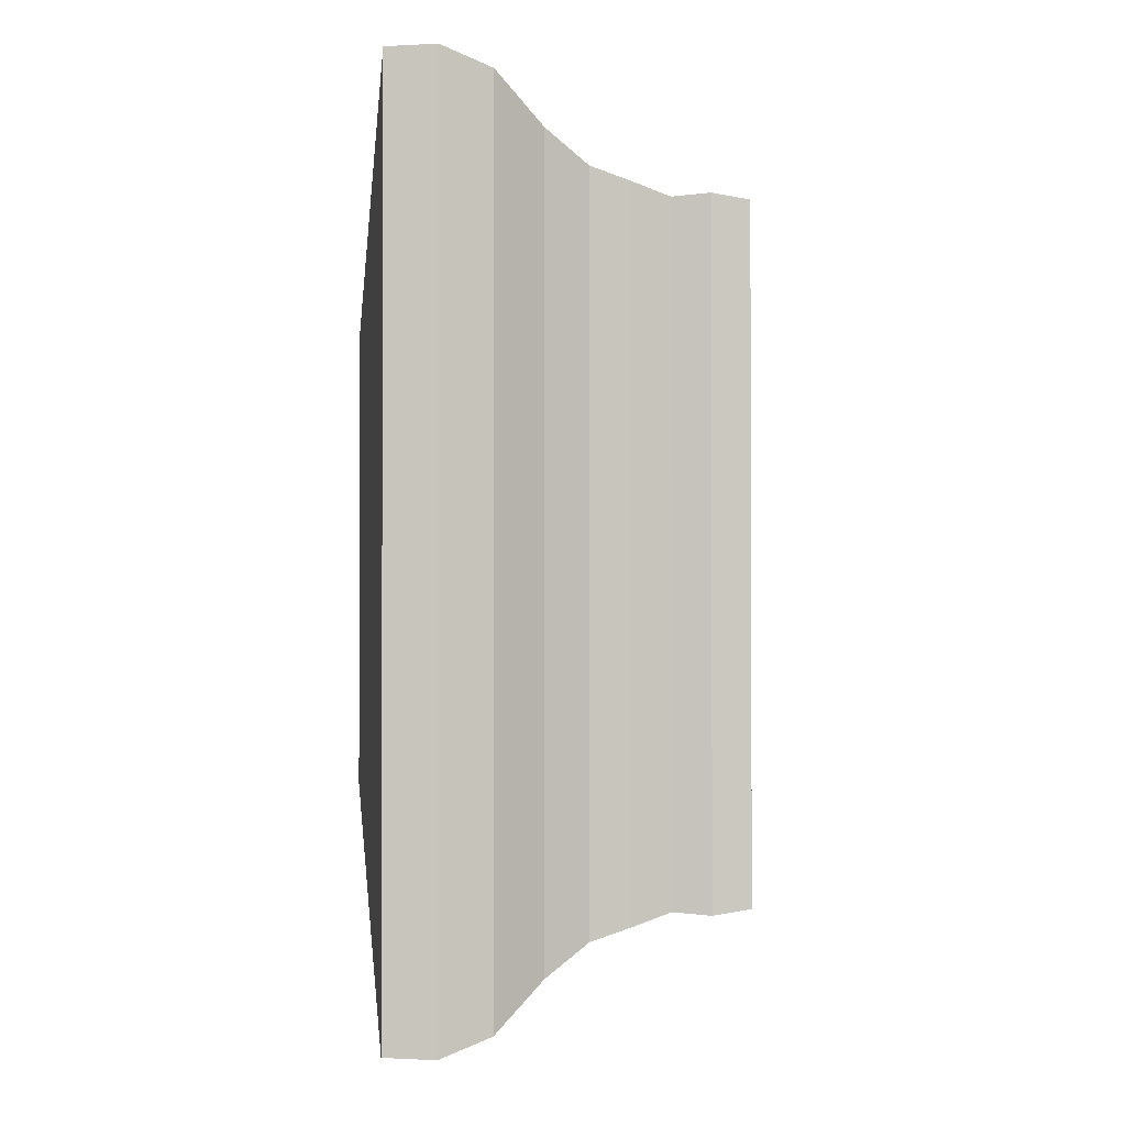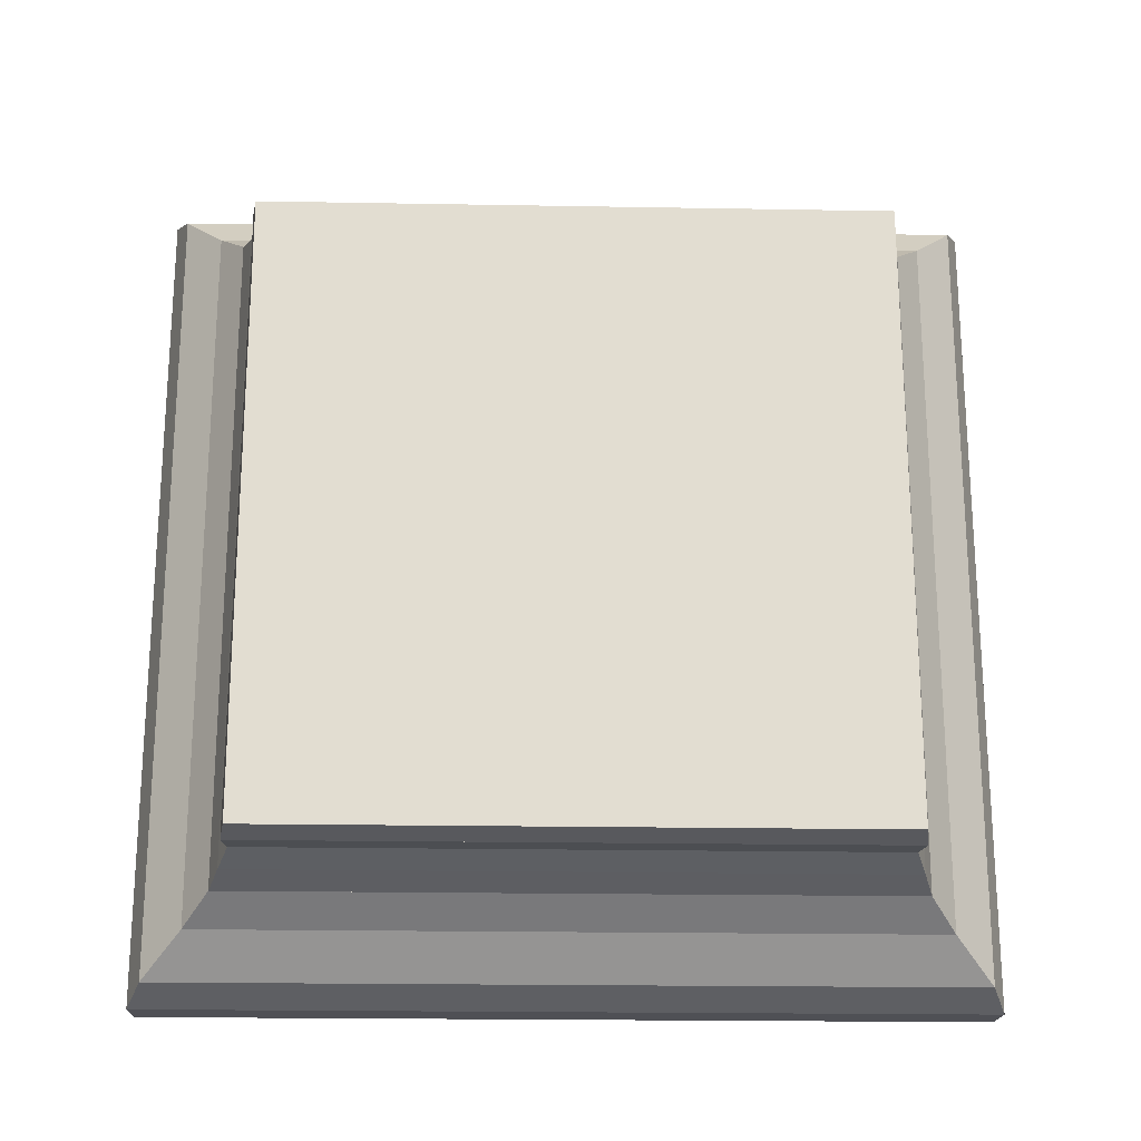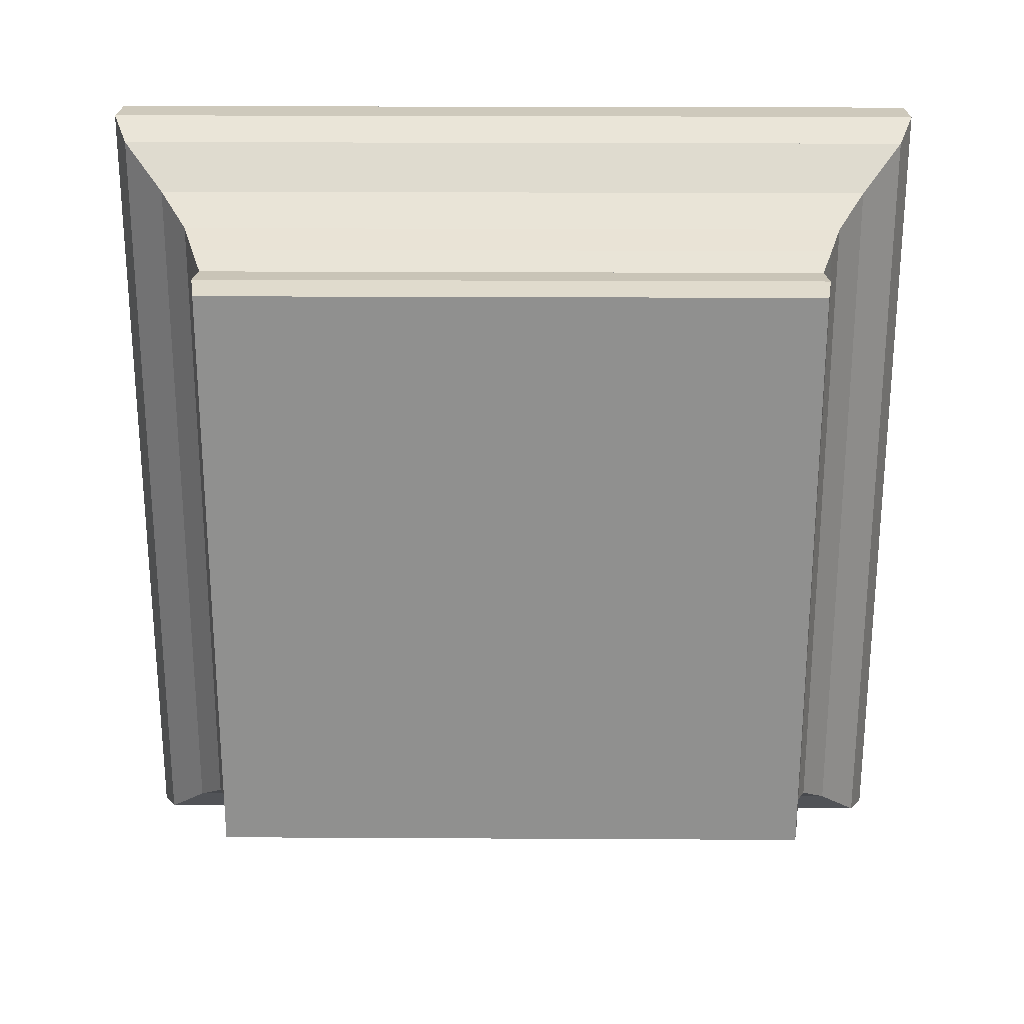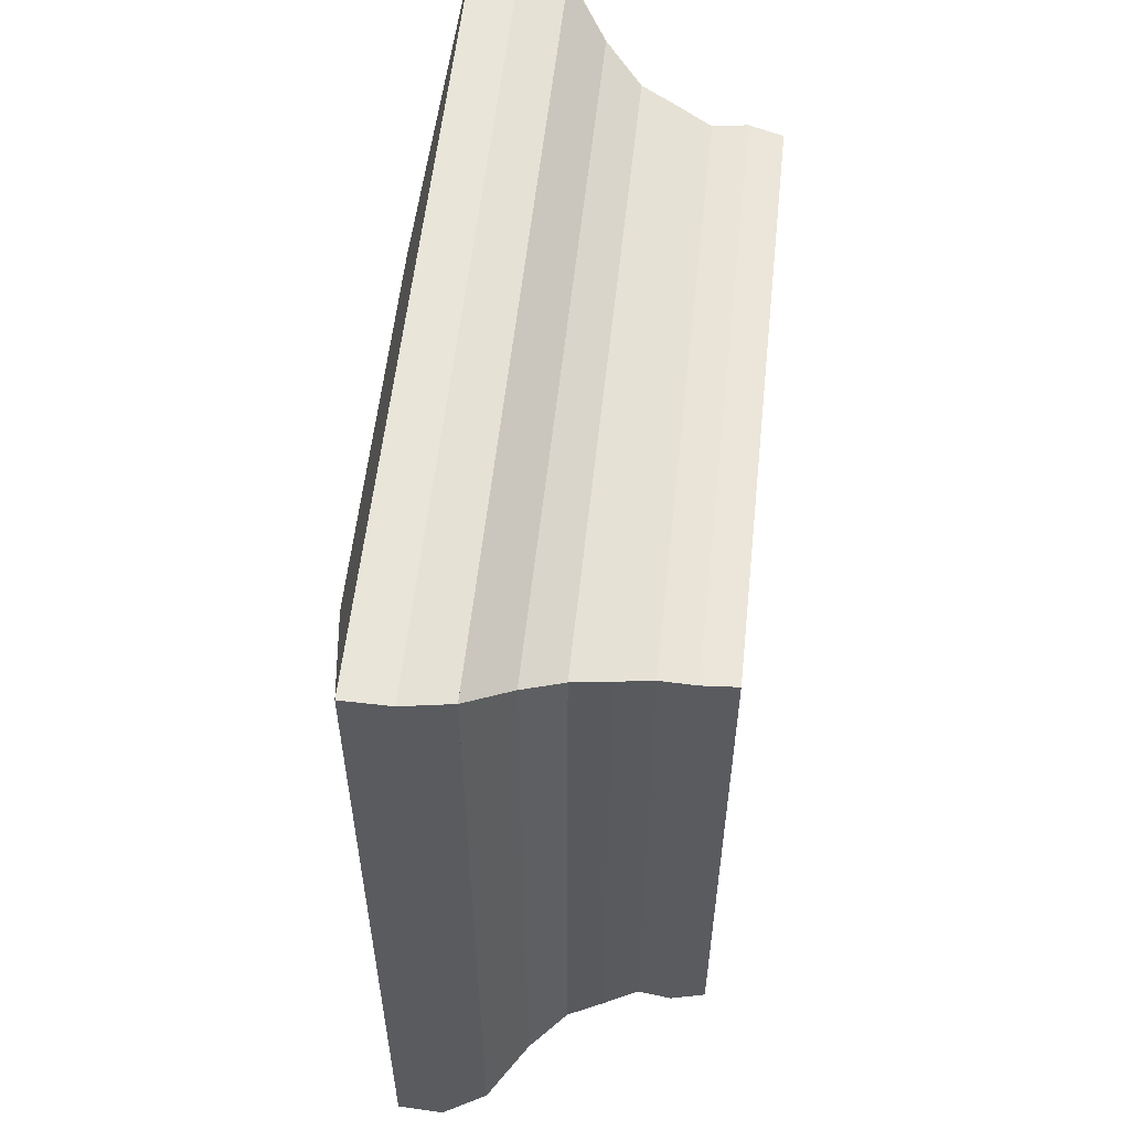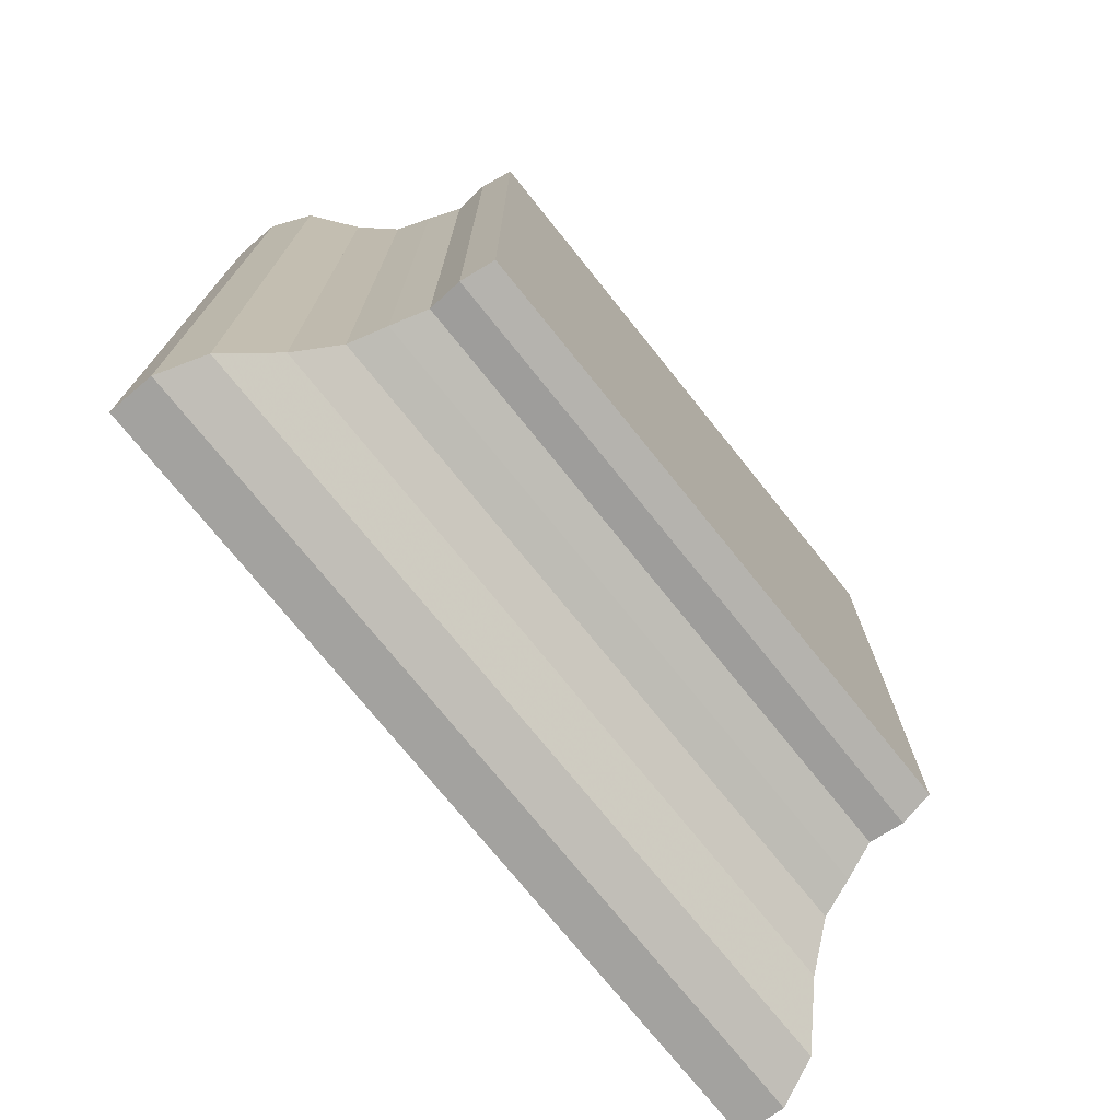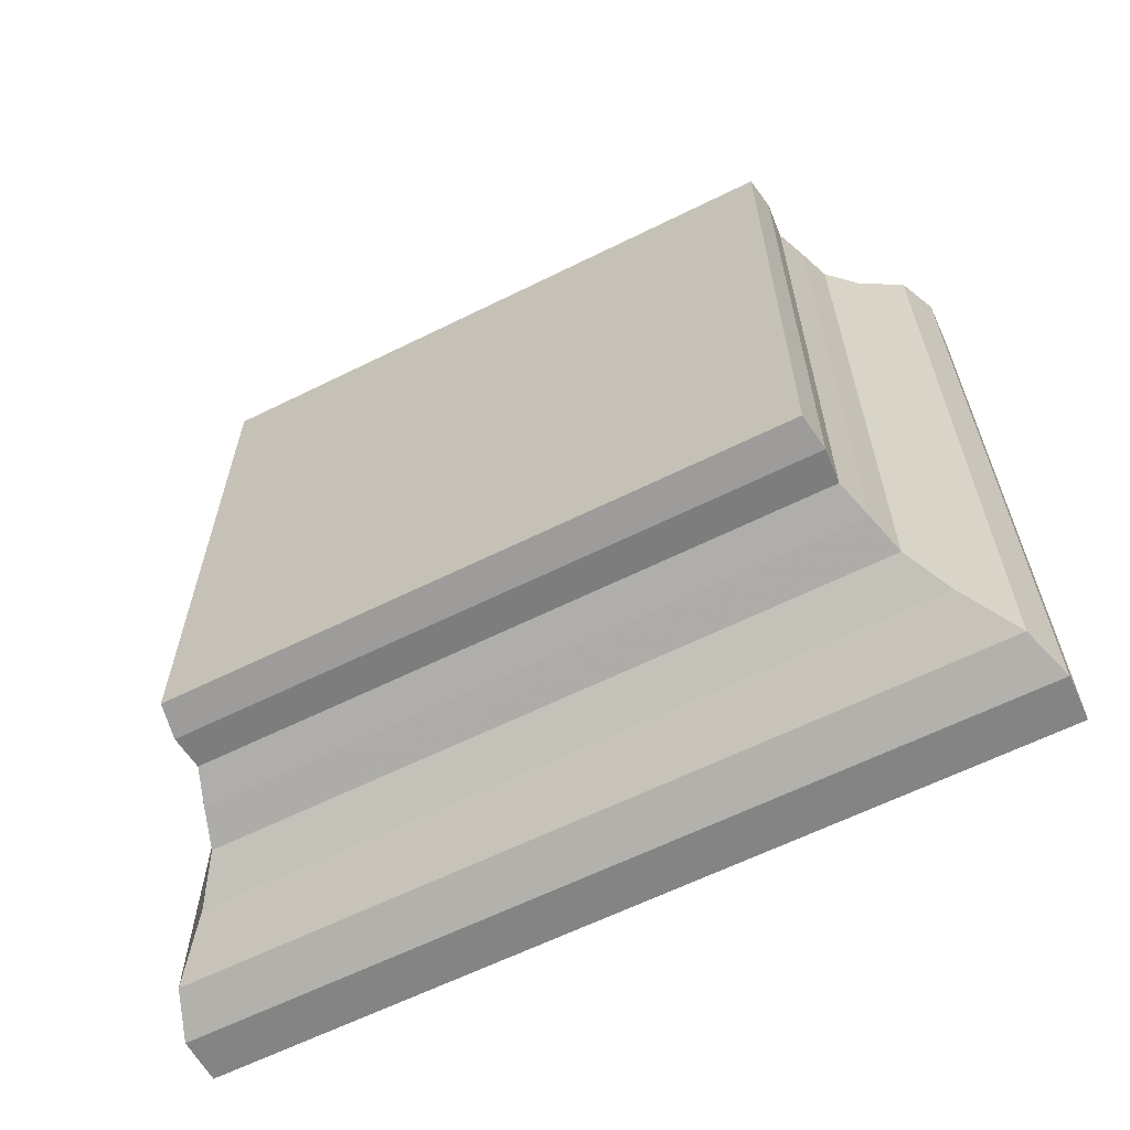
<metadata>
{"format":"obj","ext":"obj","renderer":"f3d","projection":"perspective","resolution":1024,"background":"white","views":[{"elev":-1.6,"azim":2.6,"up":"+Z"},{"elev":-21.1,"azim":88.2,"up":"+Y"},{"elev":24.3,"azim":90.5,"up":"+Z"},{"elev":56.3,"azim":6.1,"up":"+Z"},{"elev":-73.9,"azim":38.7,"up":"+Y"},{"elev":-62.9,"azim":116.6,"up":"+Y"}]}
</metadata>
<code>
v 0 -1 -1
v 0 -1 1
v 0 1 1
v 0 1 -1
v 0.2251 -2.026 -2.026
v 0.2251 -2.026 2.026
v 0.2251 2.026 2.026
v 0.2251 2.026 -2.026
v 0.4509 -2.033 -2.033
v 0.4509 -2.033 2.033
v 0.4509 2.033 2.033
v 0.4509 2.033 -2.033
v 0.6677 -1.951 -1.951
v 0.6677 -1.951 1.951
v 0.6677 1.951 1.951
v 0.6677 1.951 -1.951
v 0.8621 -1.75 -1.75
v 0.8621 -1.75 1.75
v 0.8621 1.75 1.75
v 0.8621 1.75 -1.75
v 1.042 -1.616 -1.616
v 1.042 -1.616 1.616
v 1.042 1.616 1.616
v 1.042 1.616 -1.616
v 1.215 -1.56 -1.56
v 1.215 -1.56 1.56
v 1.215 1.56 1.56
v 1.215 1.56 -1.56
v 1.382 -1.503 -1.503
v 1.382 -1.503 1.503
v 1.382 1.503 1.503
v 1.382 1.503 -1.503
v 1.55 -1.516 -1.516
v 1.55 -1.516 1.516
v 1.55 1.516 1.516
v 1.55 1.516 -1.516
v 1.716 -1.49 -1.49
v 1.716 -1.49 1.49
v 1.716 1.49 1.49
v 1.716 1.49 -1.49
f 1 2 4 5
f 5 6 7 8
f 5 6 2 1
f 6 7 3 2
f 7 8 4 3
f 8 5 1 4
f 9 10 11 12
f 9 10 6 5
f 10 11 7 6
f 11 12 8 7
f 12 9 5 8
f 13 14 15 16
f 13 14 10 9
f 14 15 11 10
f 15 16 12 11
f 16 13 9 12
f 17 18 19 20
f 17 18 14 13
f 18 19 15 14
f 19 20 16 15
f 20 17 13 16
f 21 22 23 24
f 21 22 18 17
f 22 23 19 18
f 23 24 20 19
f 24 21 17 20
f 25 26 27 28
f 25 26 22 21
f 26 27 23 22
f 27 28 24 23
f 28 25 21 24
f 29 30 31 32
f 29 30 26 25
f 30 31 27 26
f 31 32 28 27
f 32 29 25 28
f 33 34 35 36
f 33 34 30 29
f 34 35 31 30
f 35 36 32 31
f 36 33 29 32
f 37 38 39 40
f 37 38 34 33
f 38 39 35 34
f 39 40 36 35
f 40 37 33 36

</code>
